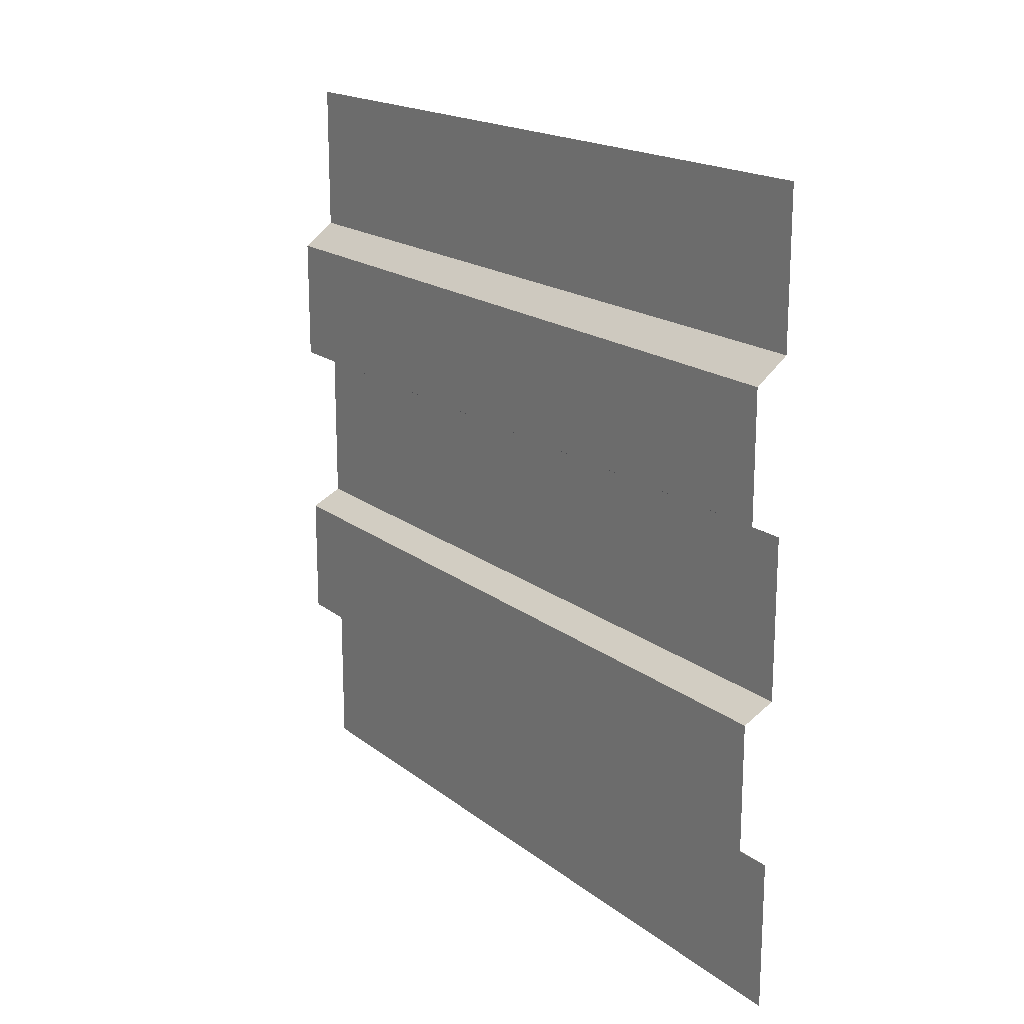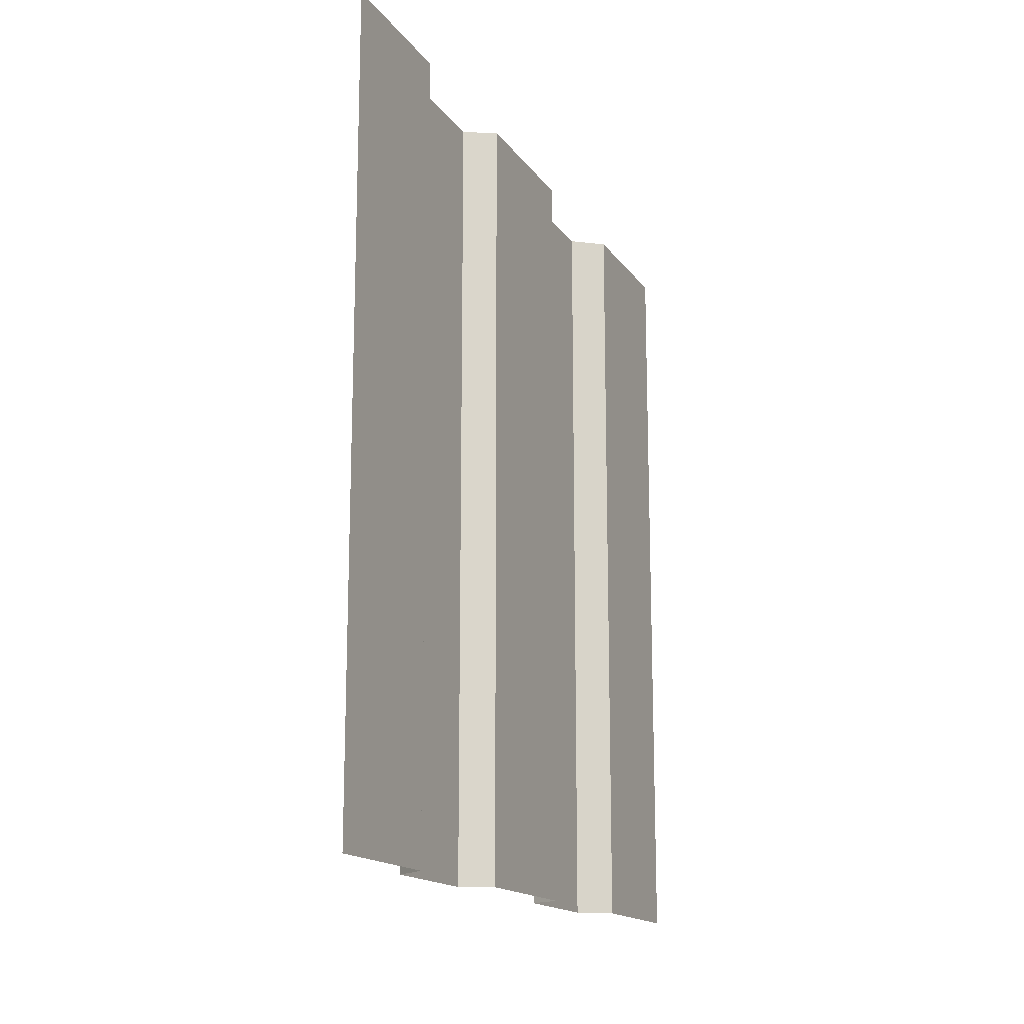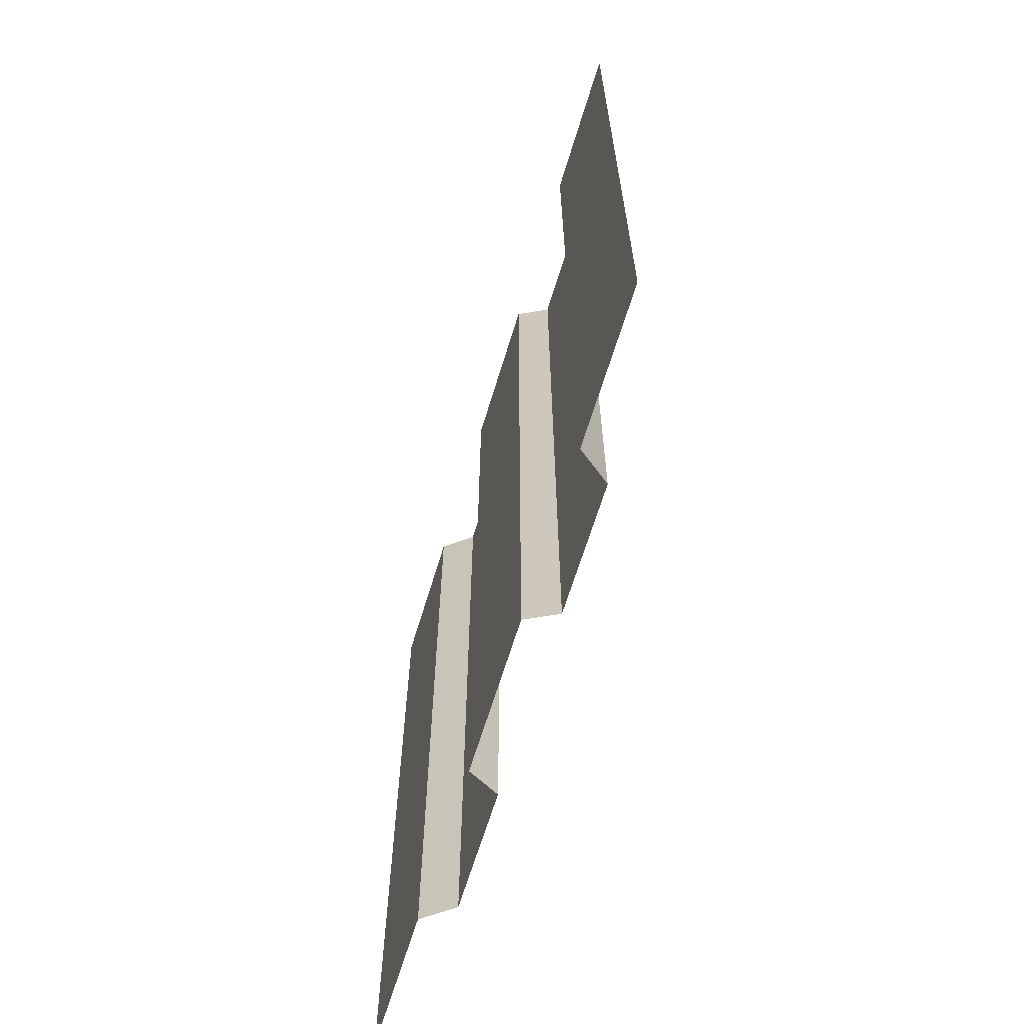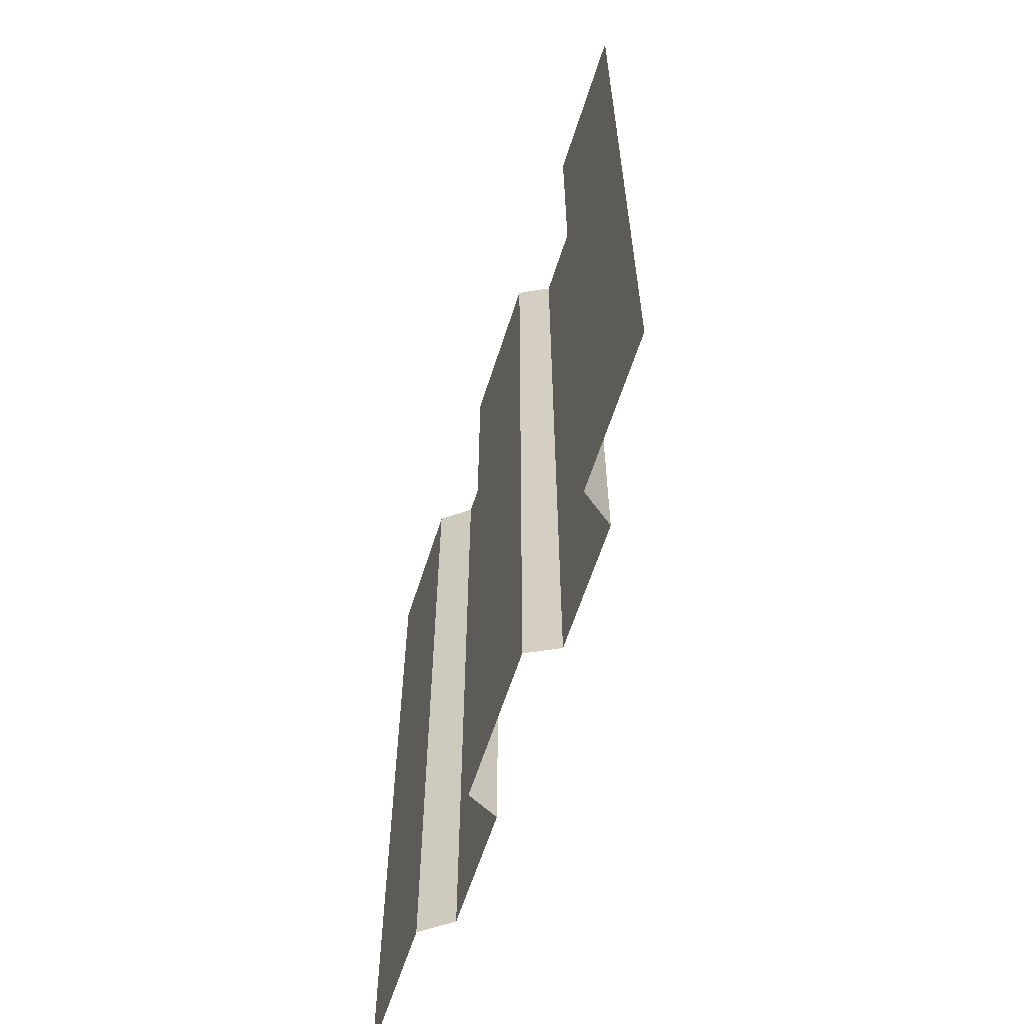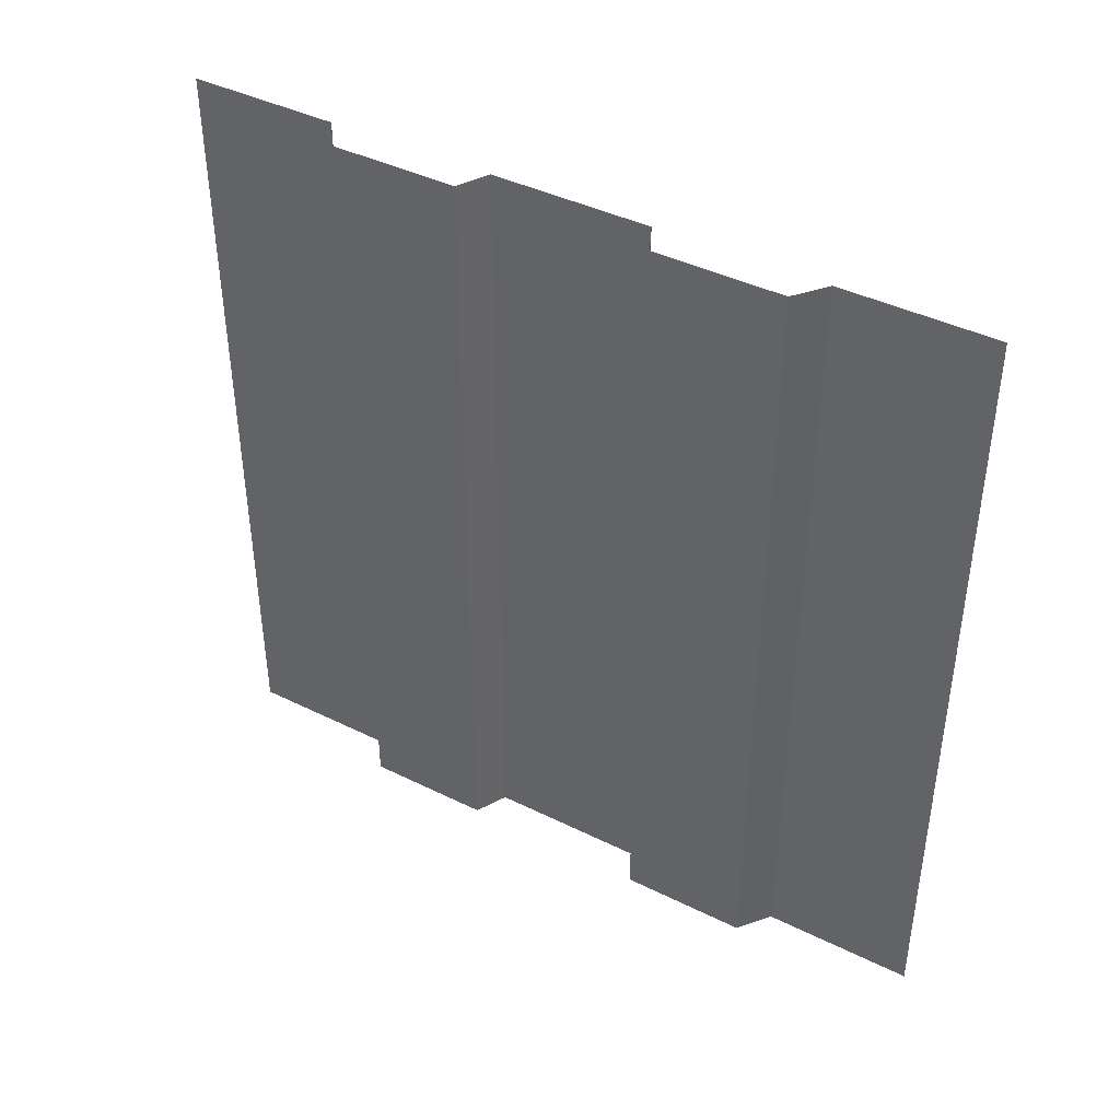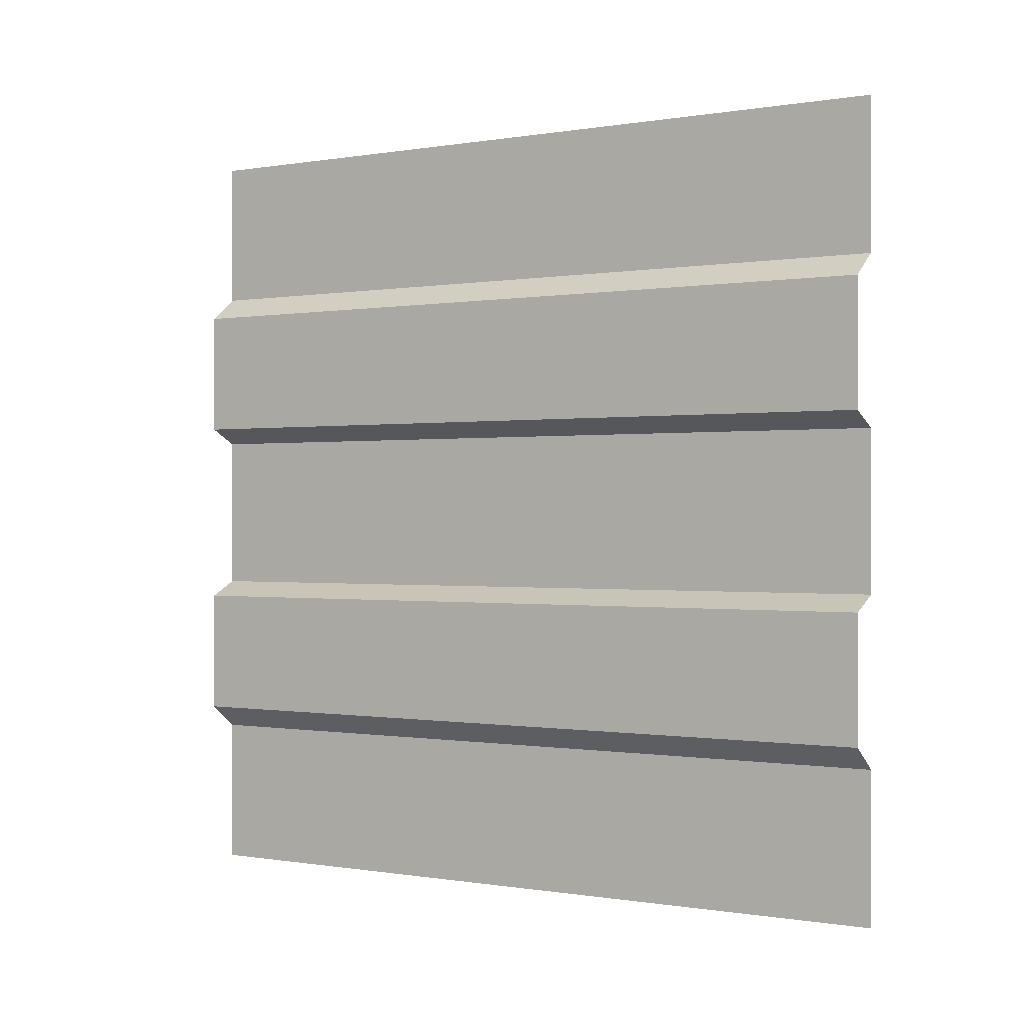
<metadata>
{"format":"obj","ext":"obj","renderer":"f3d","projection":"perspective","resolution":1024,"background":"white","views":[{"elev":18.0,"azim":145.5,"up":"+Z"},{"elev":-15.7,"azim":-157.1,"up":"+Y"},{"elev":-65.3,"azim":-16.9,"up":"+Y"},{"elev":-61.0,"azim":-17.6,"up":"+Y"},{"elev":41.8,"azim":120.8,"up":"+Y"},{"elev":-0.2,"azim":122.9,"up":"+Z"}]}
</metadata>
<code>
o GC_Face_V
v -0.5 0.5 -0.31
v -0.46 0.5 -0.28
v -0.46 0.5 -0.12
v -0.5 0.5 -0.1
v -0.5 0.5 -0.368
v -0.46 0.5 0.12
v -0.5 0.5 0.1
v -0.46 0.5 0.28
v -0.5 0.5 0.31
v -0.5 -0.5 -0.31
v -0.5 -0.5 -0.1
v -0.46 -0.5 -0.28
v -0.46 -0.5 -0.12
v -0.5 -0.5 -0.368
v -0.5 -0.5 0.1
v -0.46 -0.5 0.12
v -0.46 -0.5 0.28
v -0.5 -0.5 0.31
v -0.5 -0.5 0.368
v -0.5 -0.5 -0.5
v -0.5 0.5 -0.5
v -0.5 -0.5 0.5
v -0.5 0.5 0.5
f 21 10 1
f 8 18 9
f 6 15 16
f 3 11 4
f 2 13 3
f 1 12 2
f 6 17 8
f 22 9 18
f 15 4 11
f 21 20 10
f 8 17 18
f 6 7 15
f 3 13 11
f 2 12 13
f 1 10 12
f 6 16 17
f 22 23 9
f 15 7 4
l 5 1
l 19 18
l 14 10

</code>
